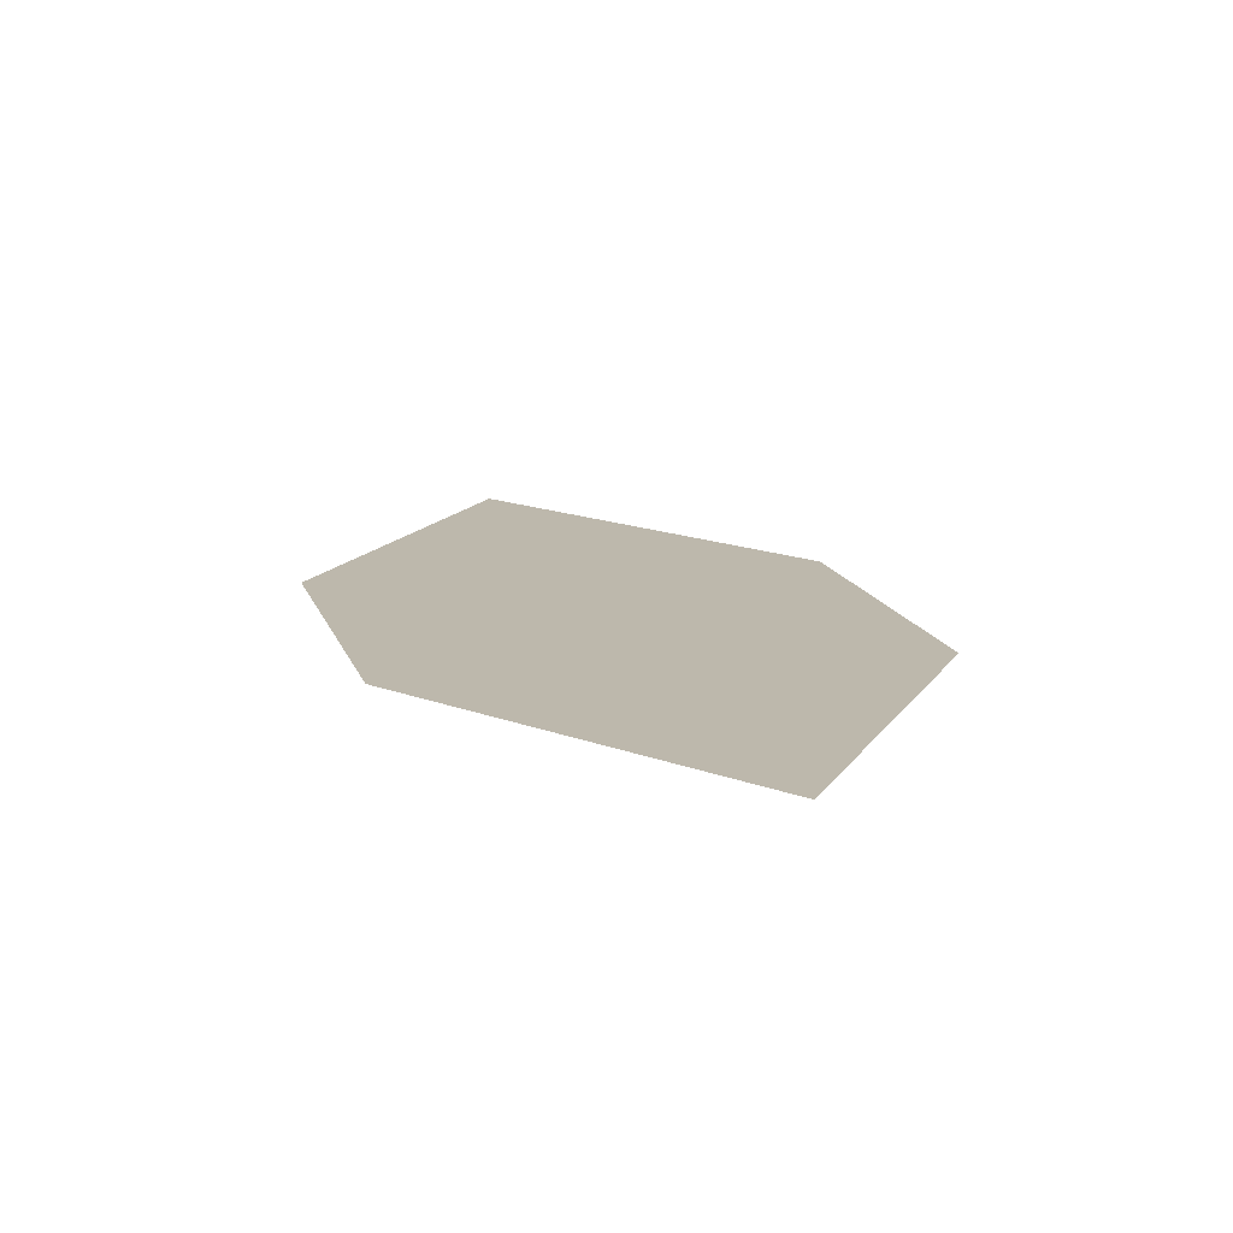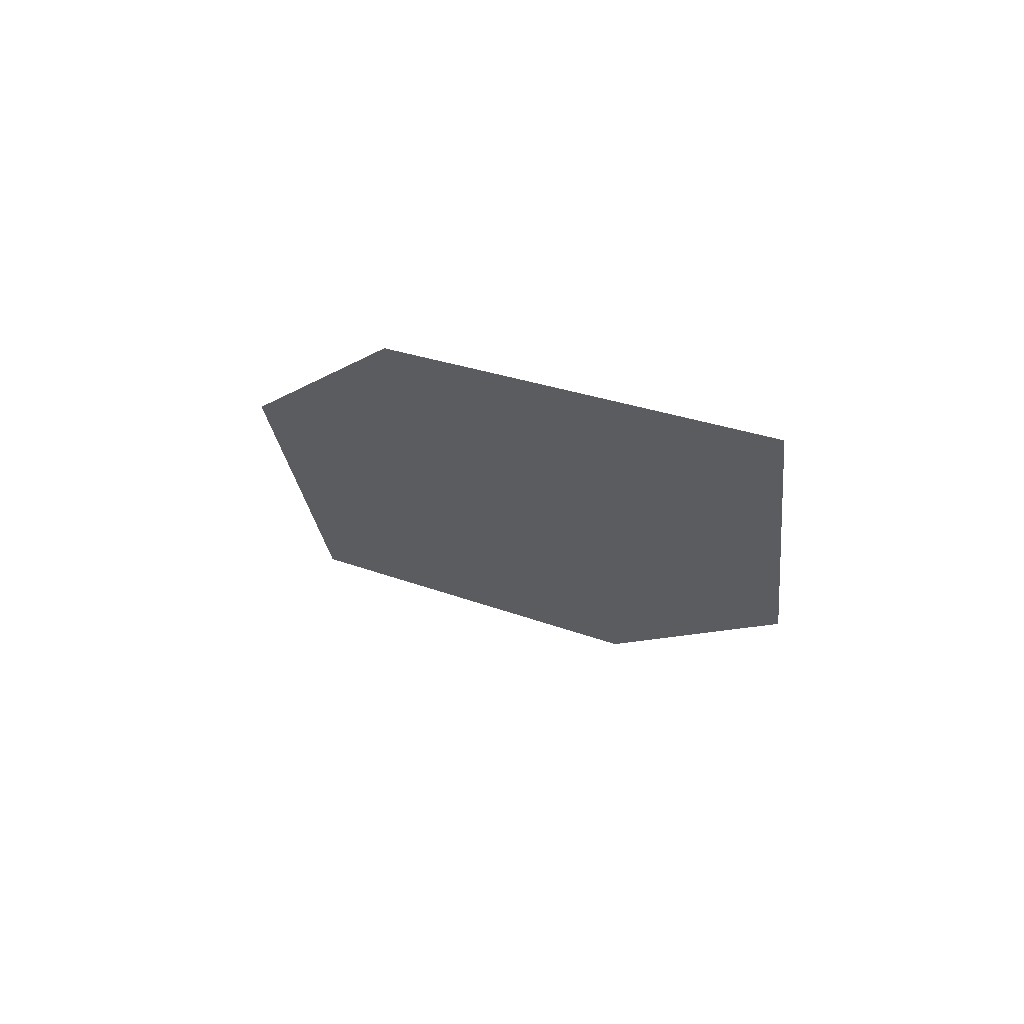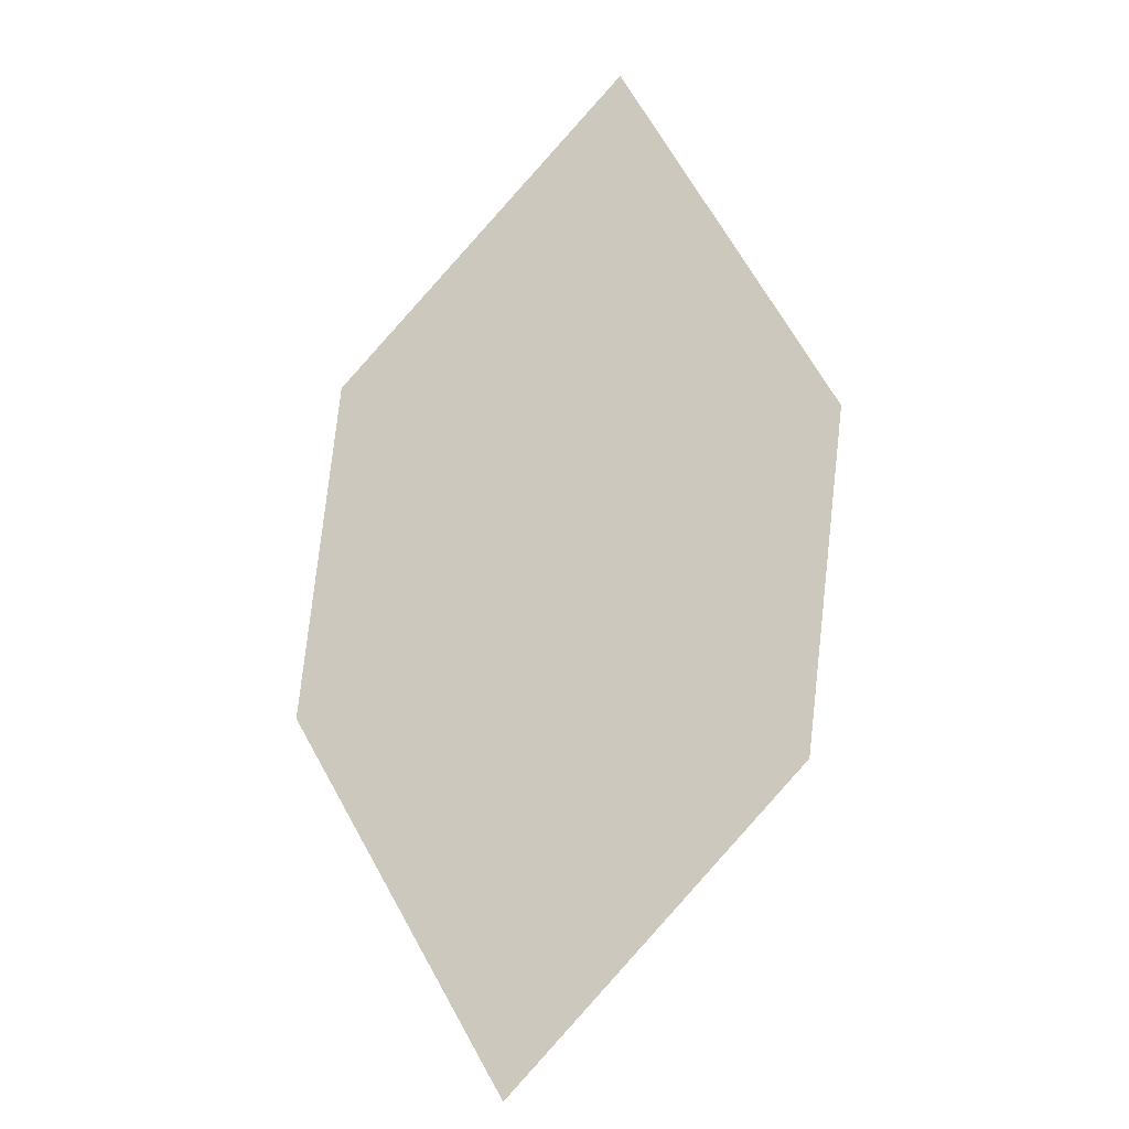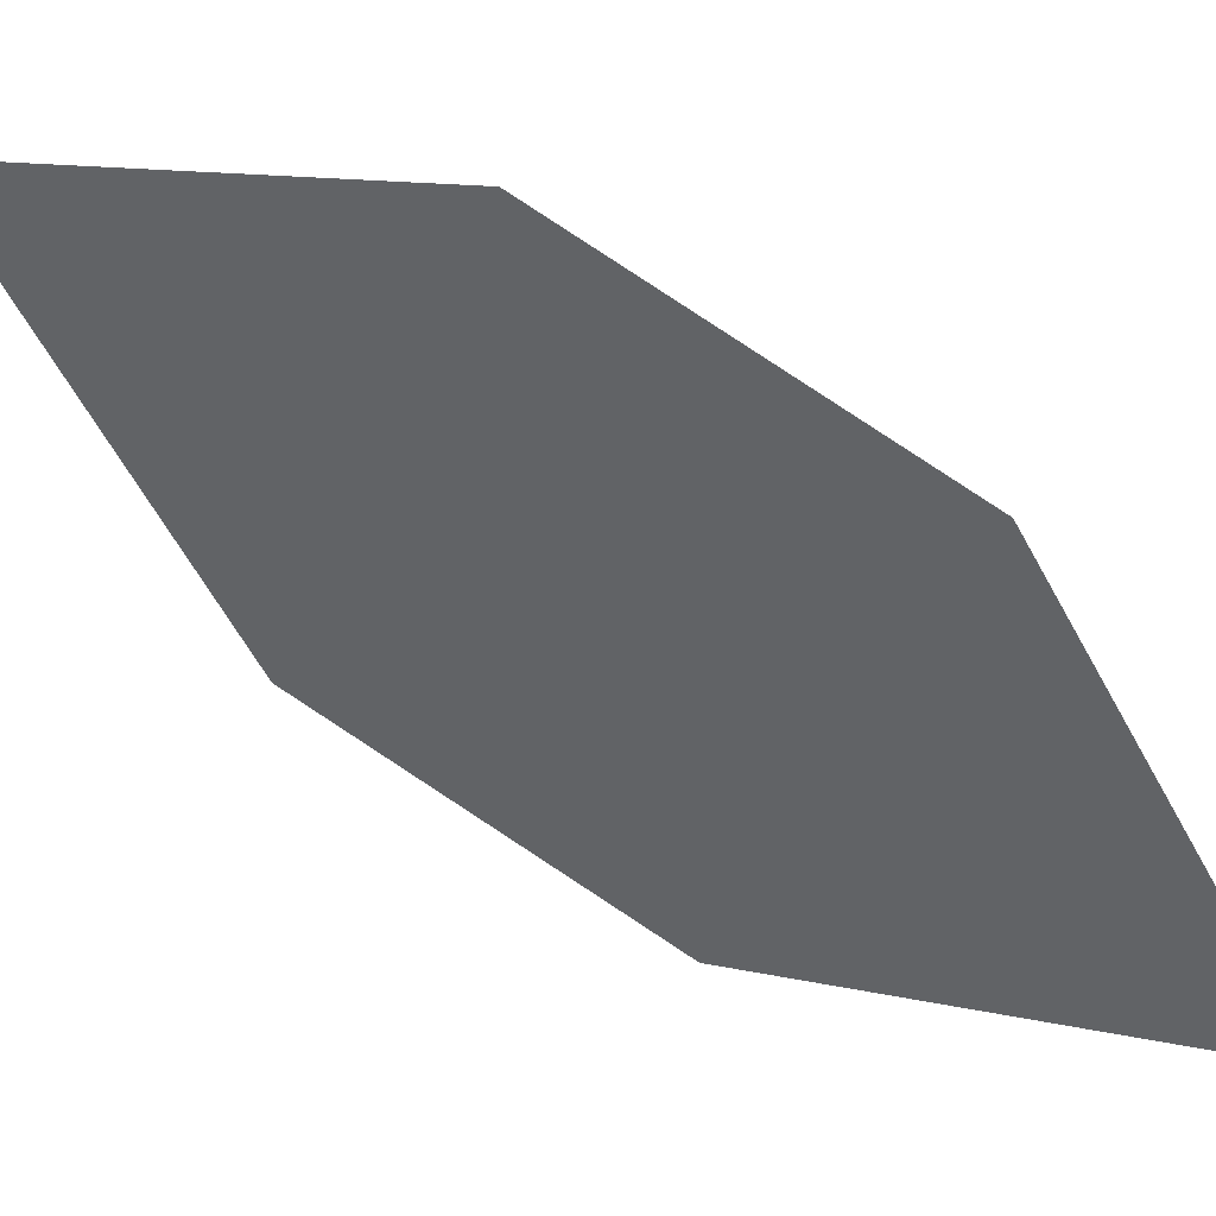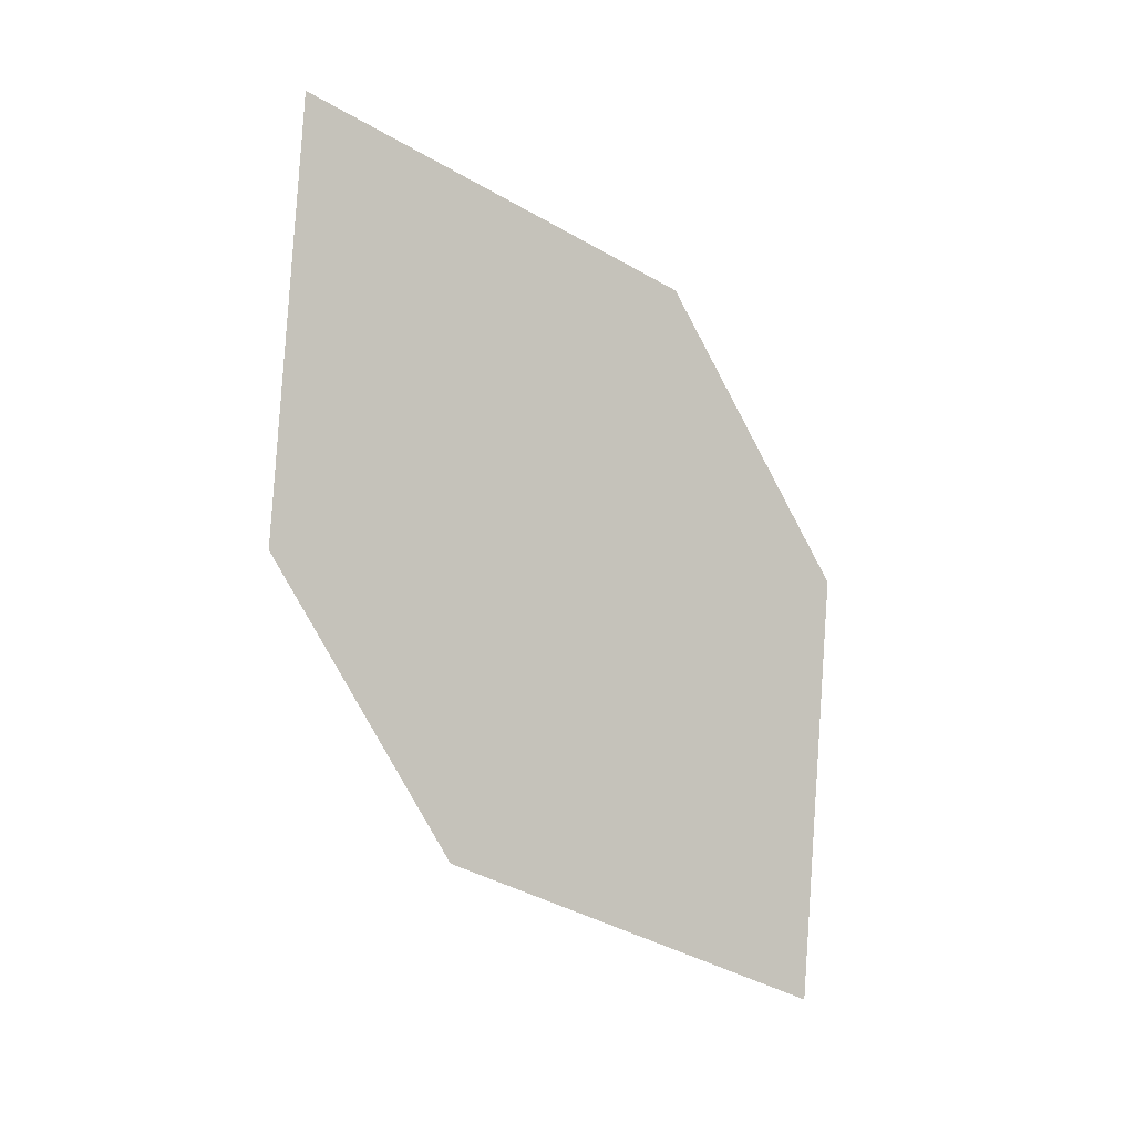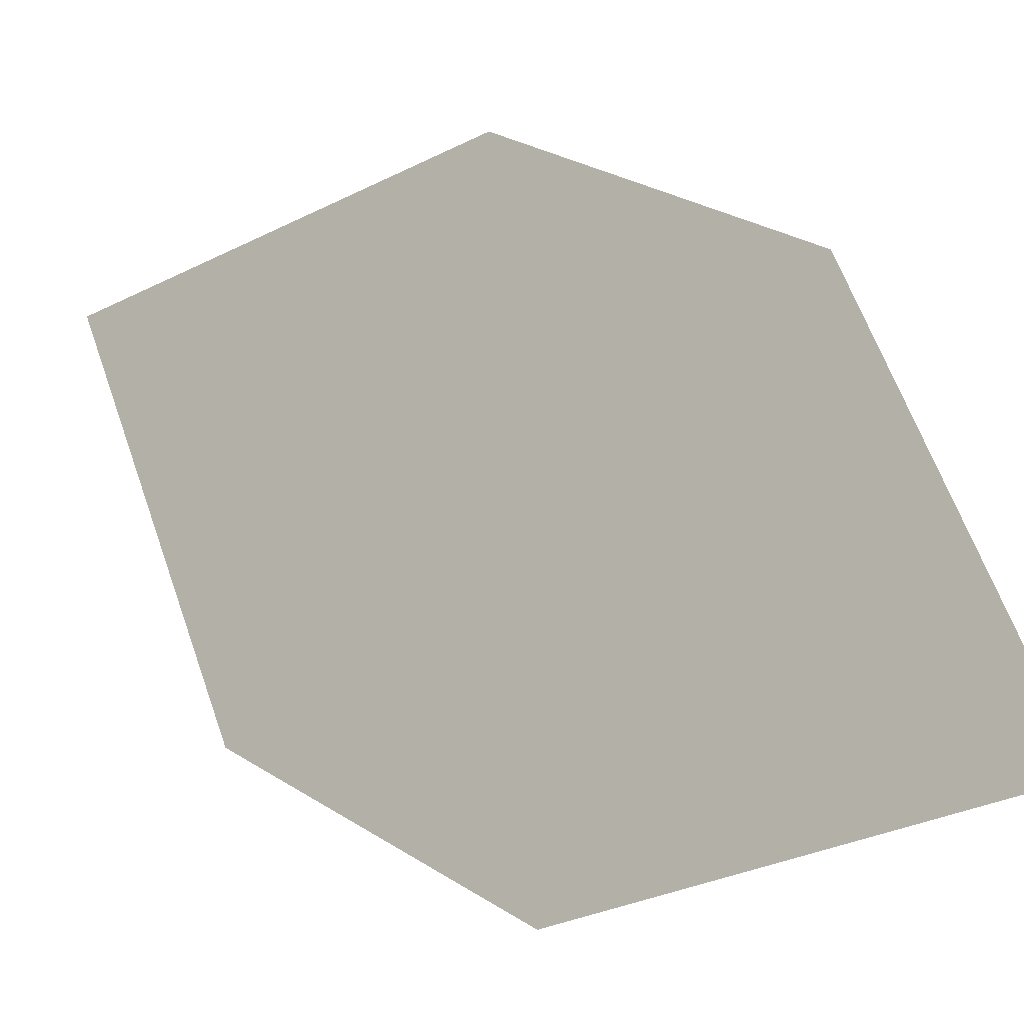
<metadata>
{"format":"obj","ext":"obj","renderer":"f3d","projection":"perspective","resolution":1024,"background":"white","views":[{"elev":-46.5,"azim":-25.9,"up":"+Y"},{"elev":-79.4,"azim":-53.8,"up":"+Y"},{"elev":-43.4,"azim":172.5,"up":"+Y"},{"elev":-18.7,"azim":84.0,"up":"+Z"},{"elev":29.9,"azim":-57.6,"up":"+Y"},{"elev":73.9,"azim":-52.2,"up":"+Z"}]}
</metadata>
<code>
o leaves.140
v -0.007628 0.1944 1.253
v -0.01256 0.2936 1.19
v -0.03659 0.2209 1.223
v 0.01805 0.234 1.24
v 0.01641 0.2671 1.219
v -0.03823 0.2539 1.203
f 1 2 6 3
f 1 4 5 2

</code>
